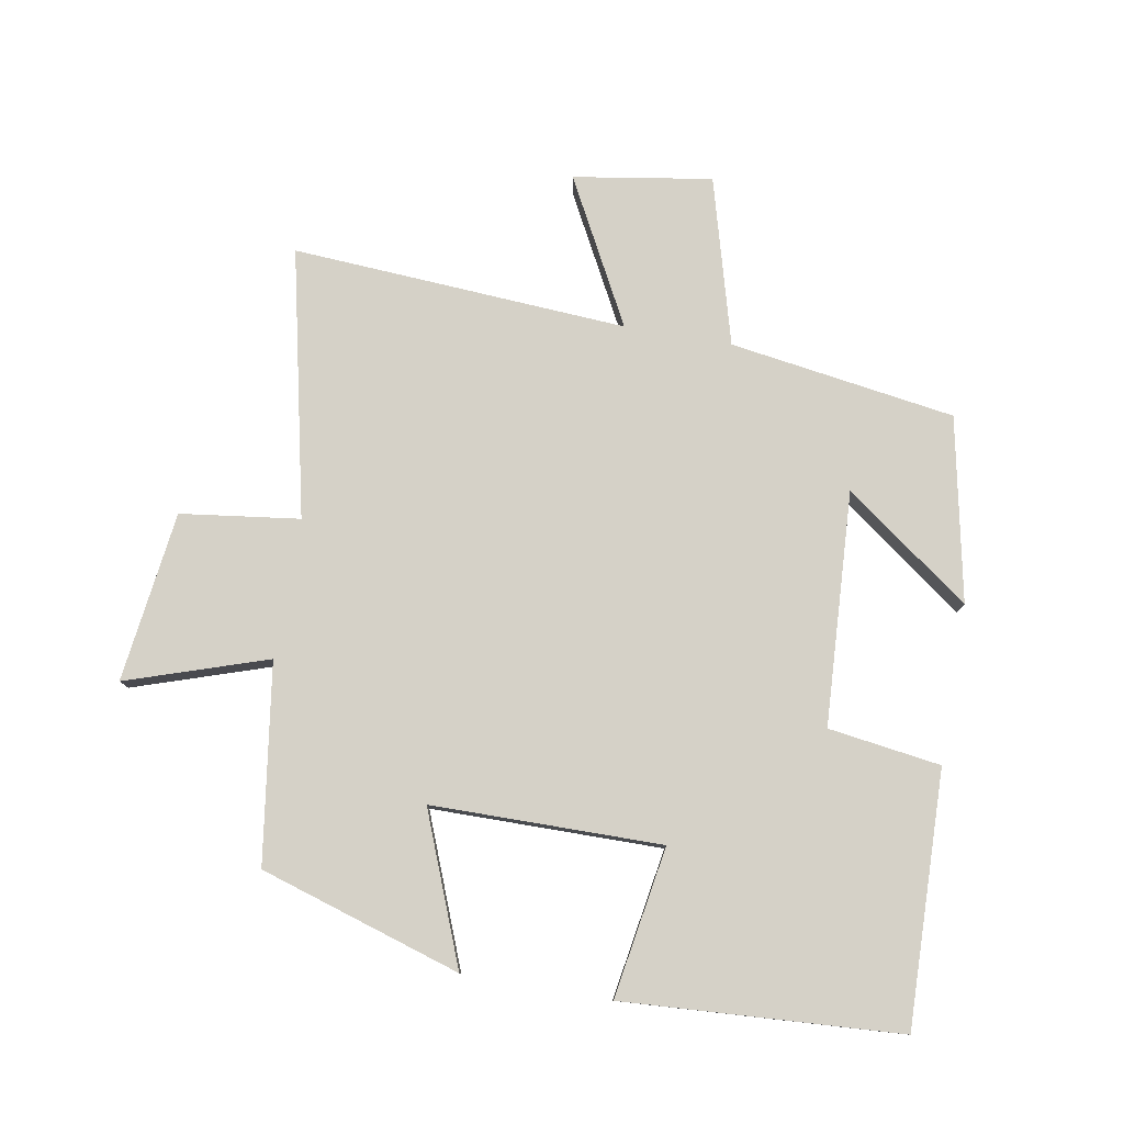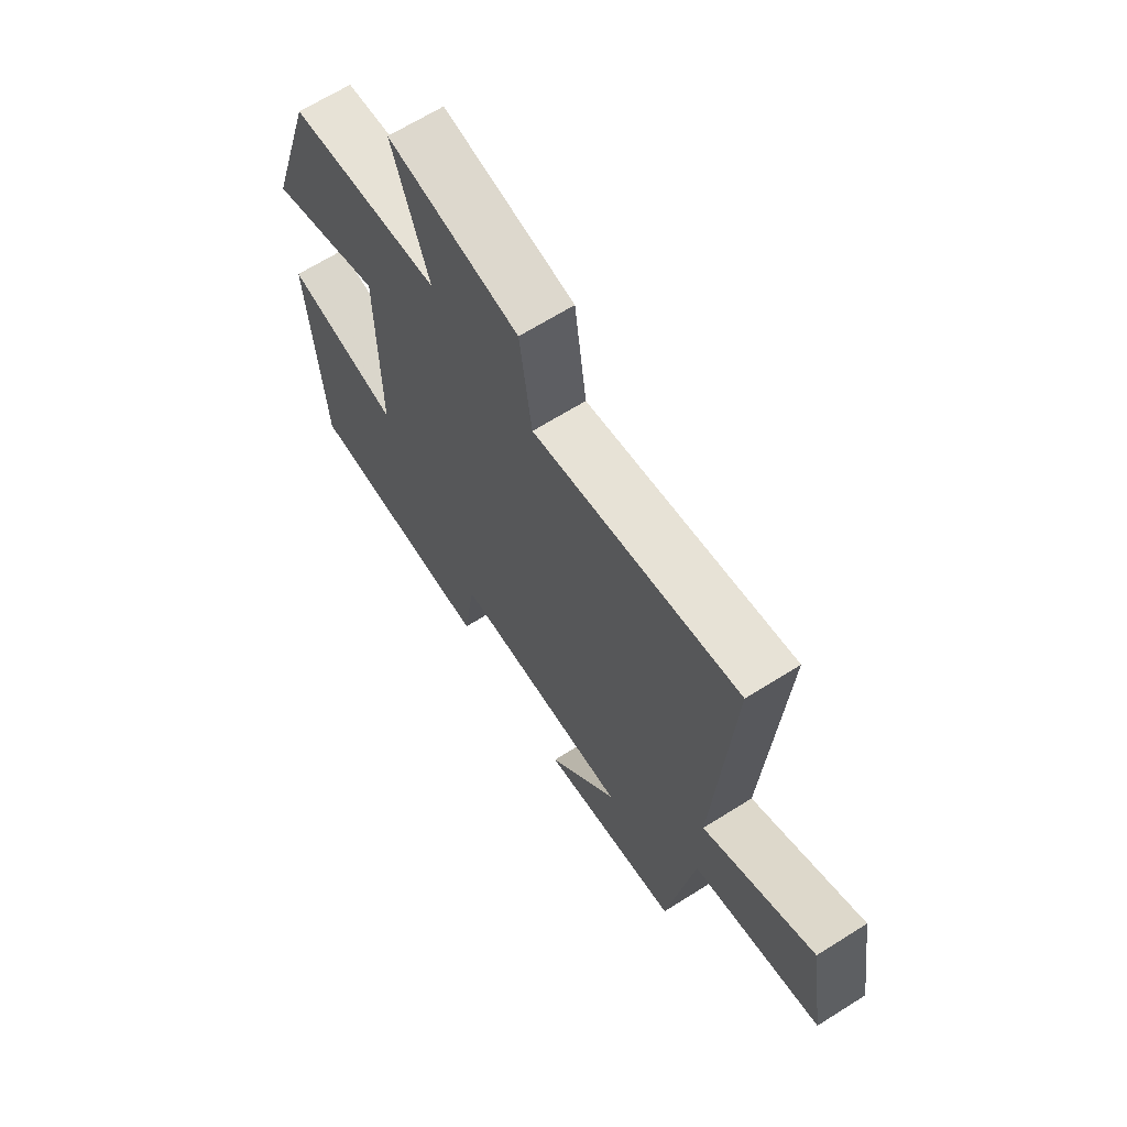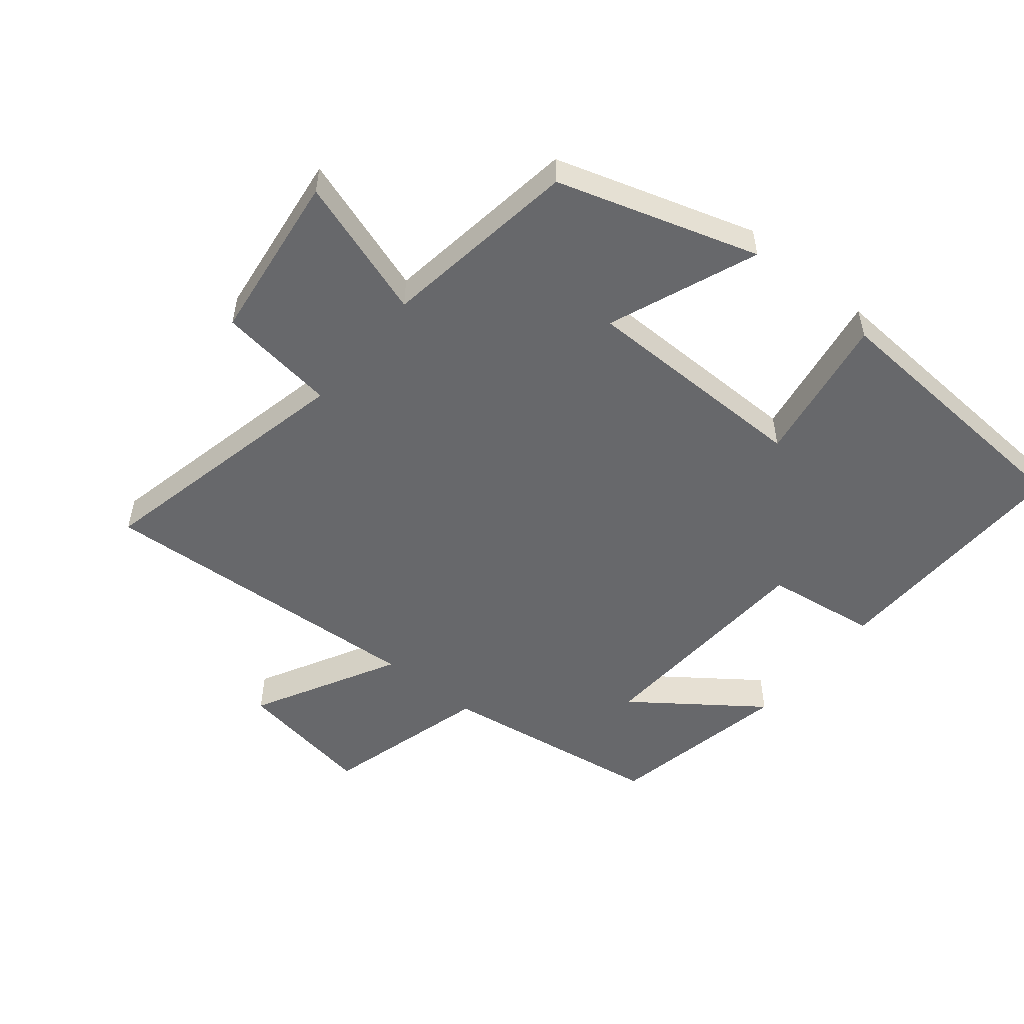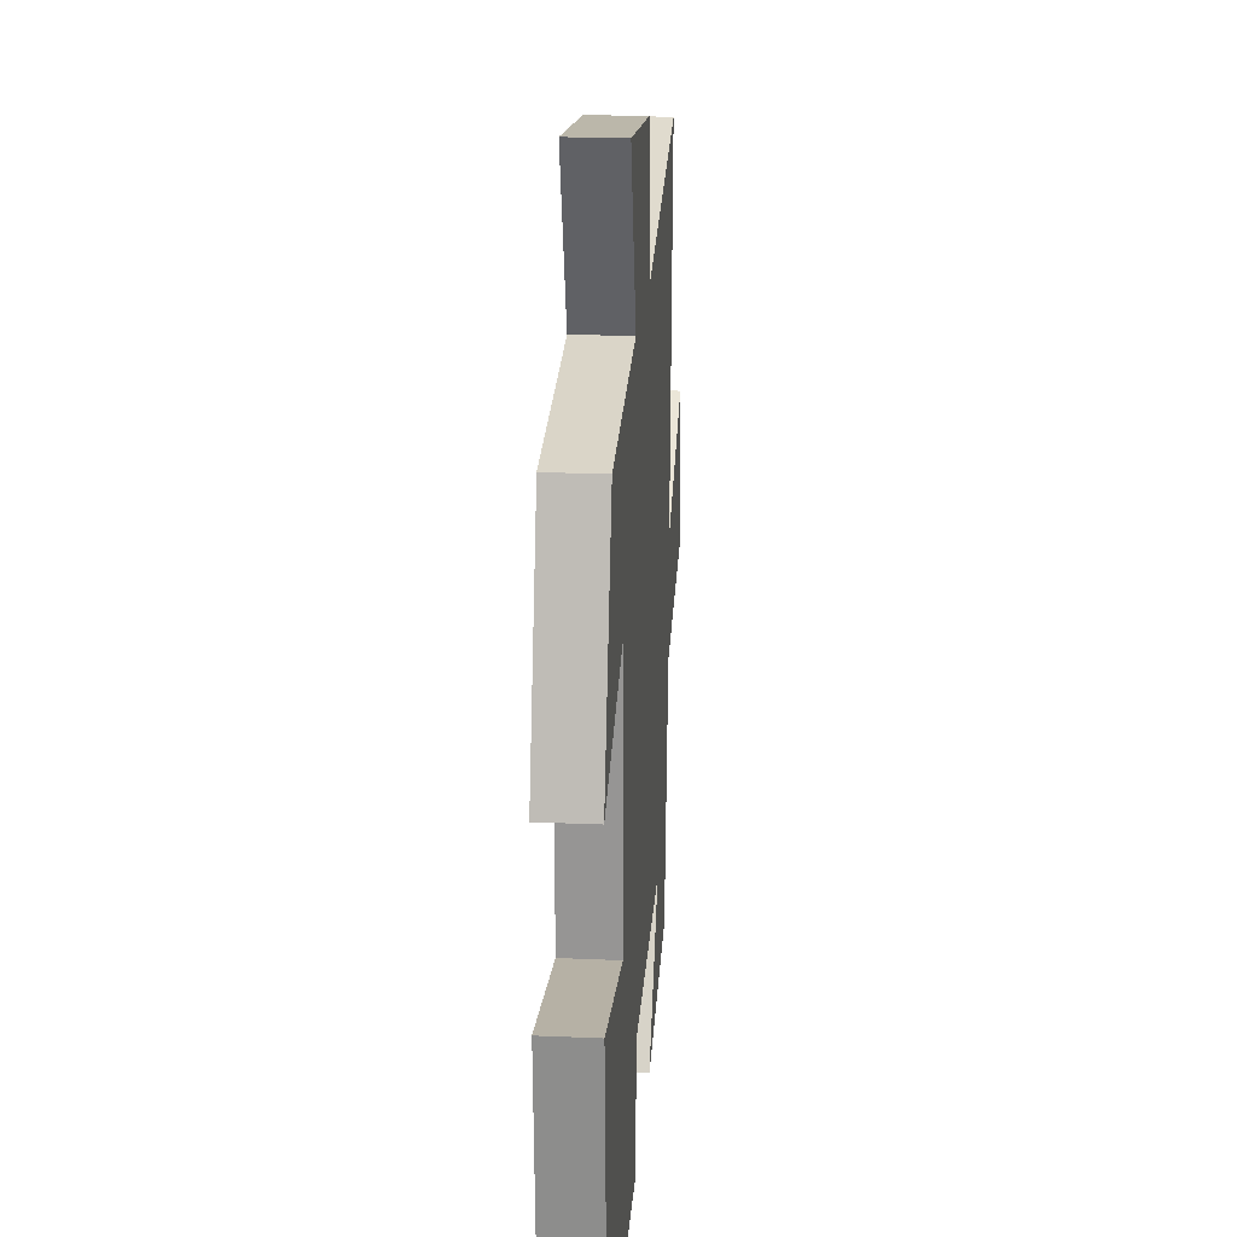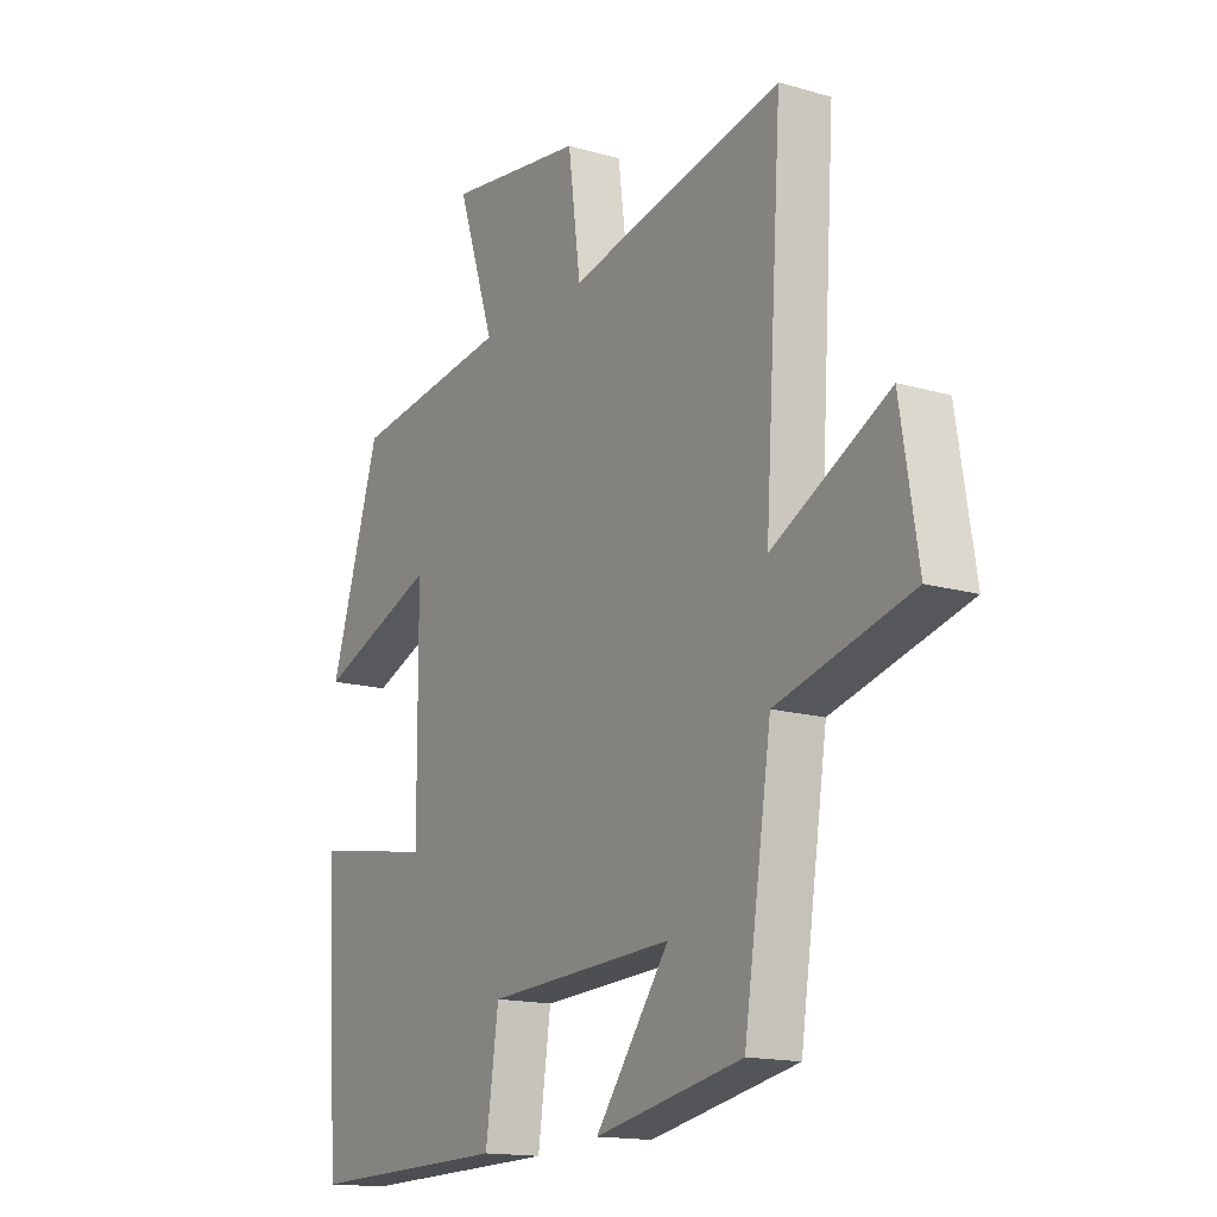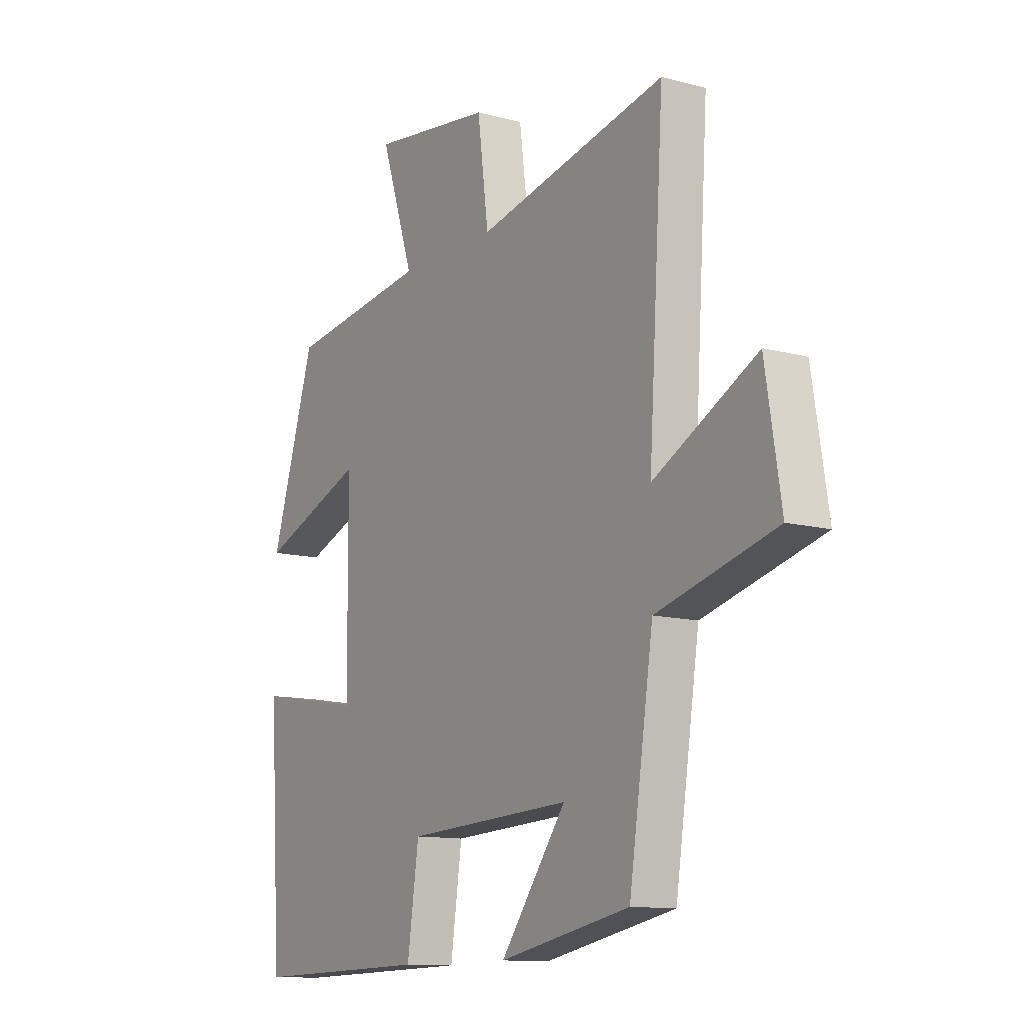
<metadata>
{"format":"obj","ext":"obj","renderer":"f3d","projection":"perspective","resolution":1024,"background":"white","views":[{"elev":78.9,"azim":99.9,"up":"+Y"},{"elev":66.7,"azim":-122.2,"up":"+Z"},{"elev":-52.4,"azim":50.7,"up":"+Y"},{"elev":21.4,"azim":94.4,"up":"+Z"},{"elev":-15.3,"azim":-121.7,"up":"+Z"},{"elev":-11.8,"azim":-122.7,"up":"+Z"}]}
</metadata>
<code>
v -0.447 0.07 -0.443
v -0.5 0.07 -0.094
v -0.758 0.07 -0.023
v -0.724 0.07 0.191
v -0.5 0.07 0.072
v -0.533 0.07 0.591
v -0.12 0.07 0.5
v -0.096 0.07 0.684
v 0.168 0.07 0.718
v 0.096 0.07 0.5
v 0.403 0.07 0.456
v 0.5 0.07 0.145
v 0.269 0.07 0.236
v 0.267 0.07 -0.12
v 0.5 0.07 -0.081
v 0.474 0.07 -0.51
v 0.082 0.07 -0.5
v 0.057 0.07 -0.326
v -0.305 0.07 -0.306
v -0.162 0.07 -0.5
v -0.447 0 -0.443
v -0.5 0 -0.094
v -0.758 0 -0.023
v -0.724 0 0.191
v -0.5 0 0.072
v -0.533 0 0.591
v -0.12 0 0.5
v -0.096 0 0.684
v 0.168 0 0.718
v 0.096 0 0.5
v 0.403 0 0.456
v 0.5 0 0.145
v 0.269 0 0.236
v 0.267 0 -0.12
v 0.5 0 -0.081
v 0.474 0 -0.51
v 0.082 0 -0.5
v 0.057 0 -0.326
v -0.305 0 -0.306
v -0.162 0 -0.5
f 19 20 1 2
f 18 19 2
f 16 17 18
f 15 16 18
f 14 15 18
f 13 14 18 2
f 10 11 12 13
f 10 13 2
f 7 8 9 10
f 7 10 2
f 5 6 7
f 5 7 2
f 2 3 4 5
f 22 21 40 39
f 22 39 38
f 38 37 36
f 38 36 35
f 38 35 34
f 22 38 34 33
f 33 32 31 30
f 22 33 30
f 30 29 28 27
f 22 30 27
f 27 26 25
f 22 27 25
f 25 24 23 22
f 1 21 22 2
f 2 22 23 3
f 3 23 24 4
f 4 24 25 5
f 5 25 26 6
f 6 26 27 7
f 7 27 28 8
f 8 28 29 9
f 9 29 30 10
f 10 30 31 11
f 11 31 32 12
f 12 32 33 13
f 13 33 34 14
f 14 34 35 15
f 15 35 36 16
f 16 36 37 17
f 17 37 38 18
f 18 38 39 19
f 19 39 40 20
f 20 40 21 1

</code>
